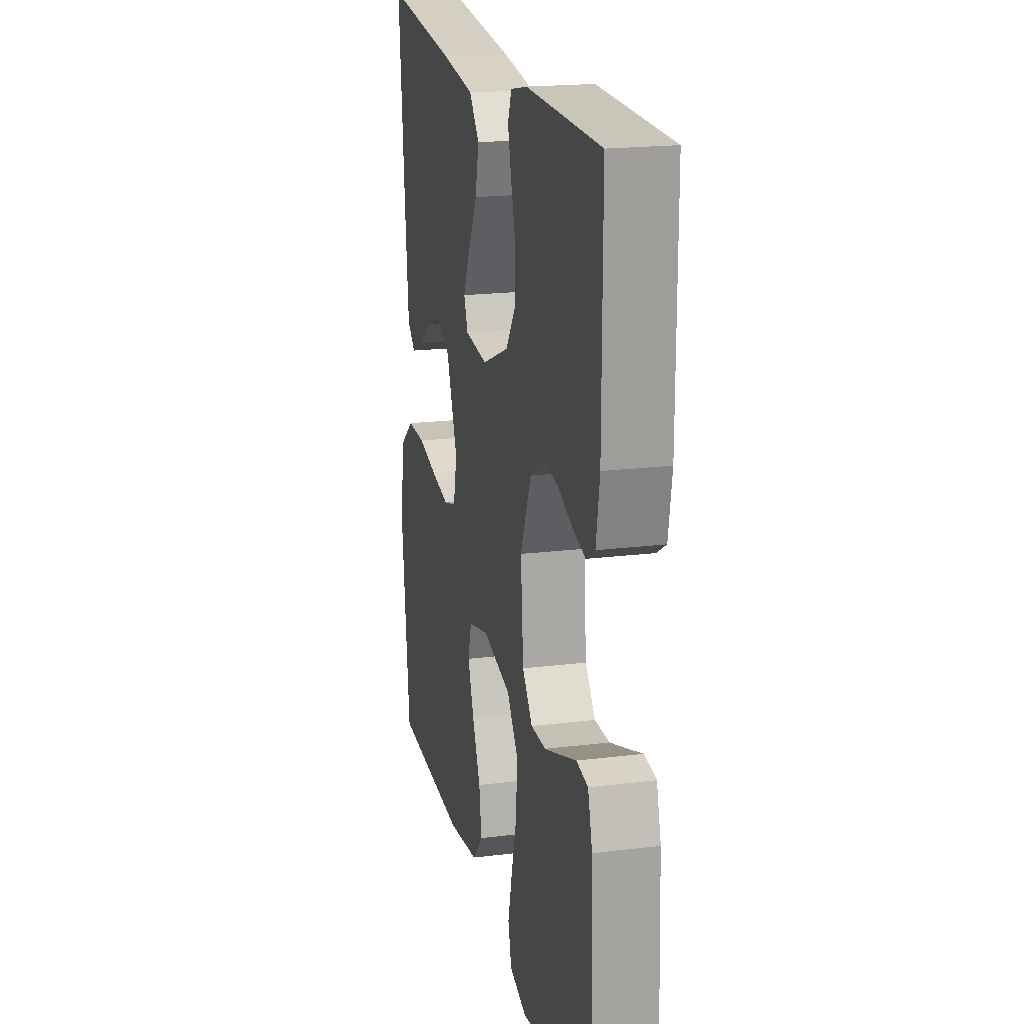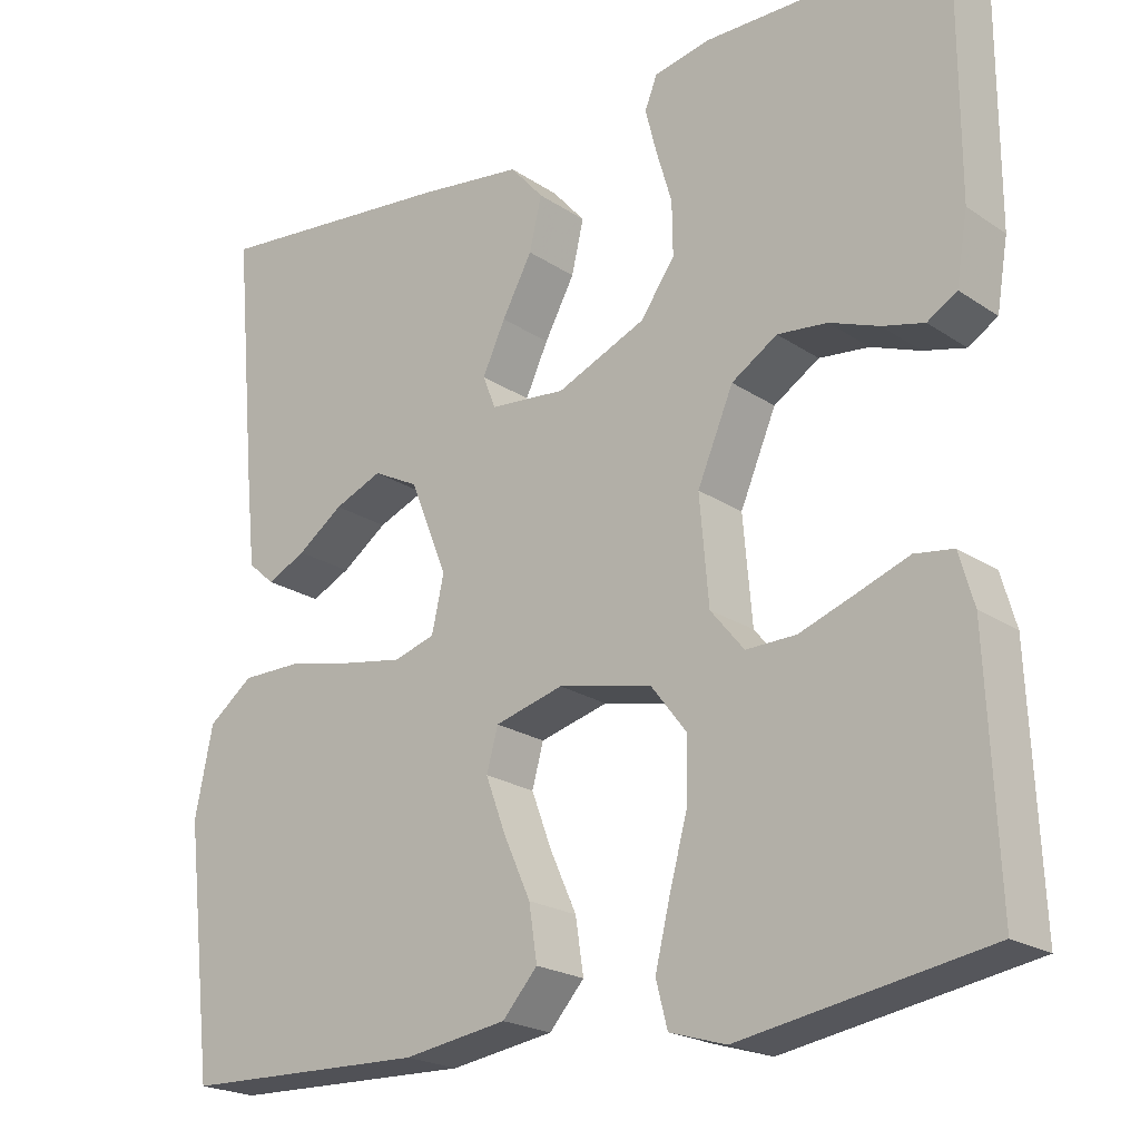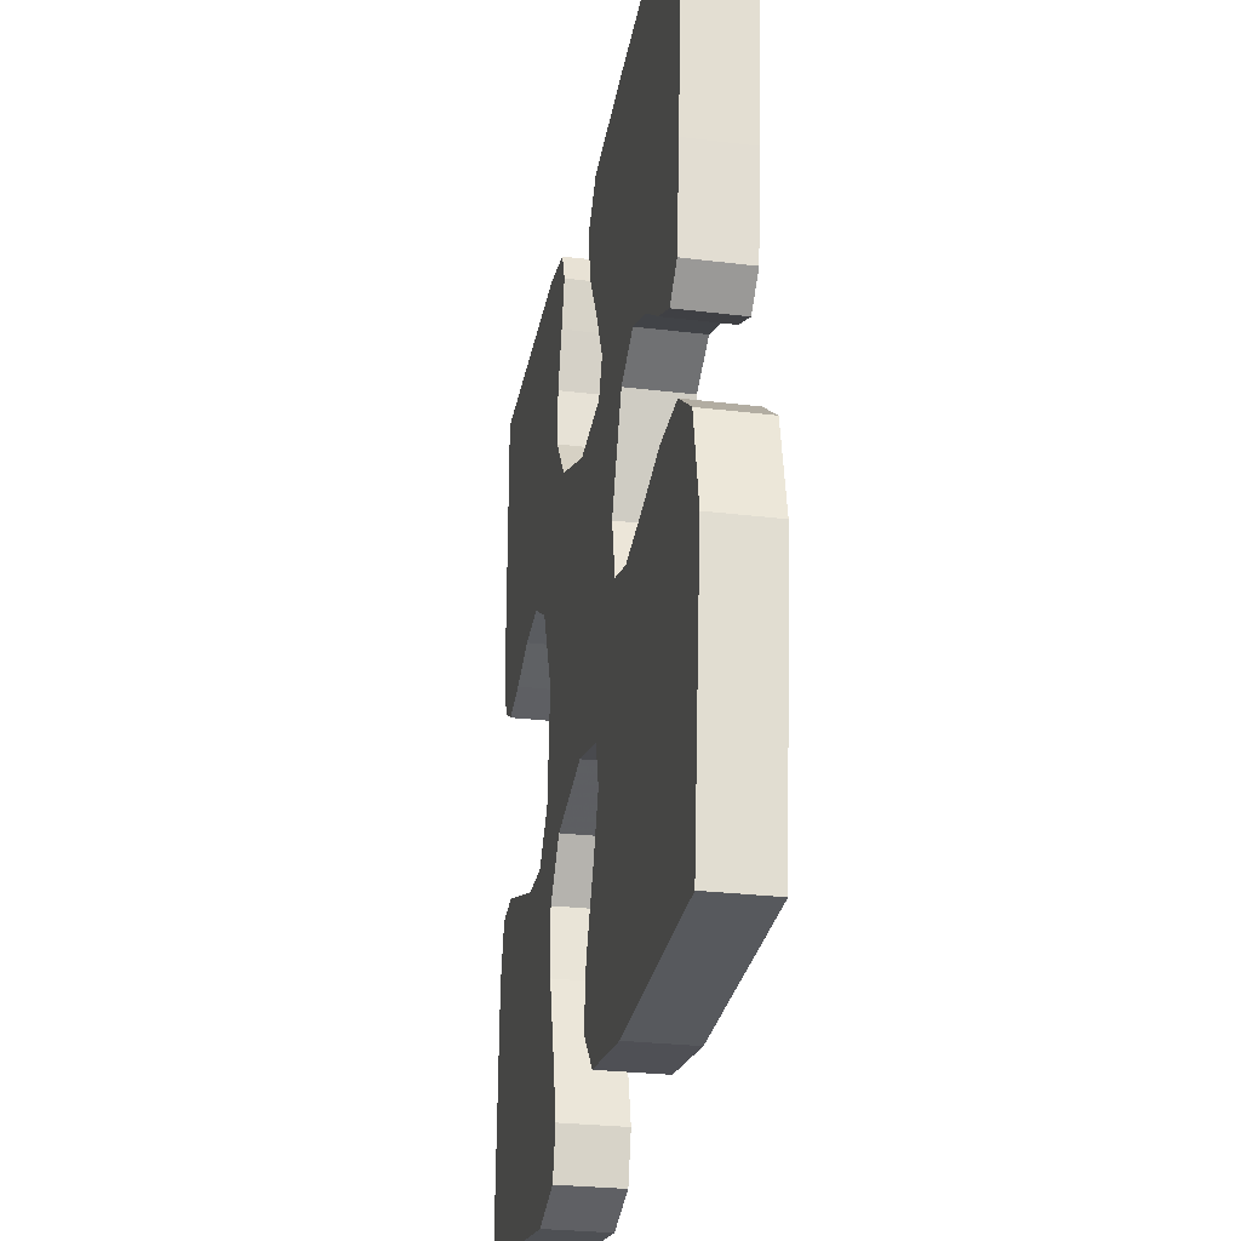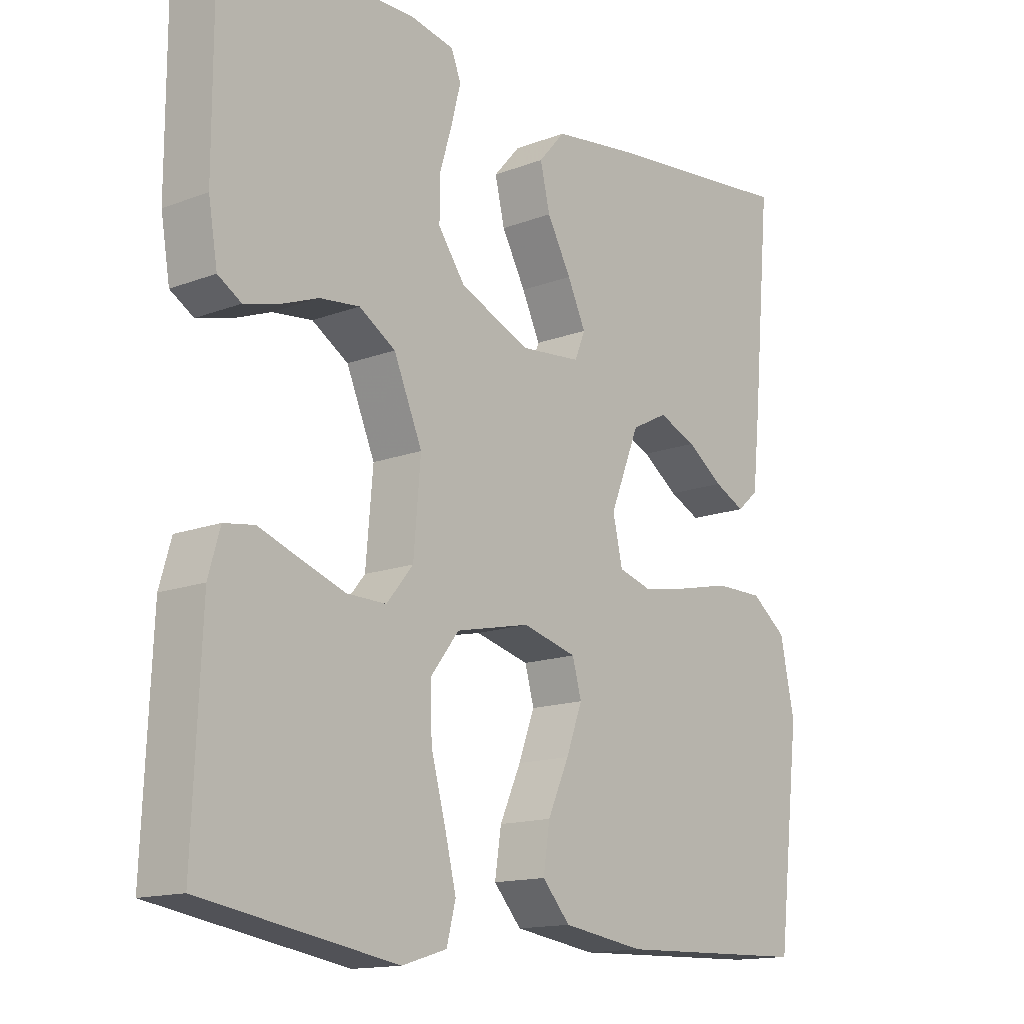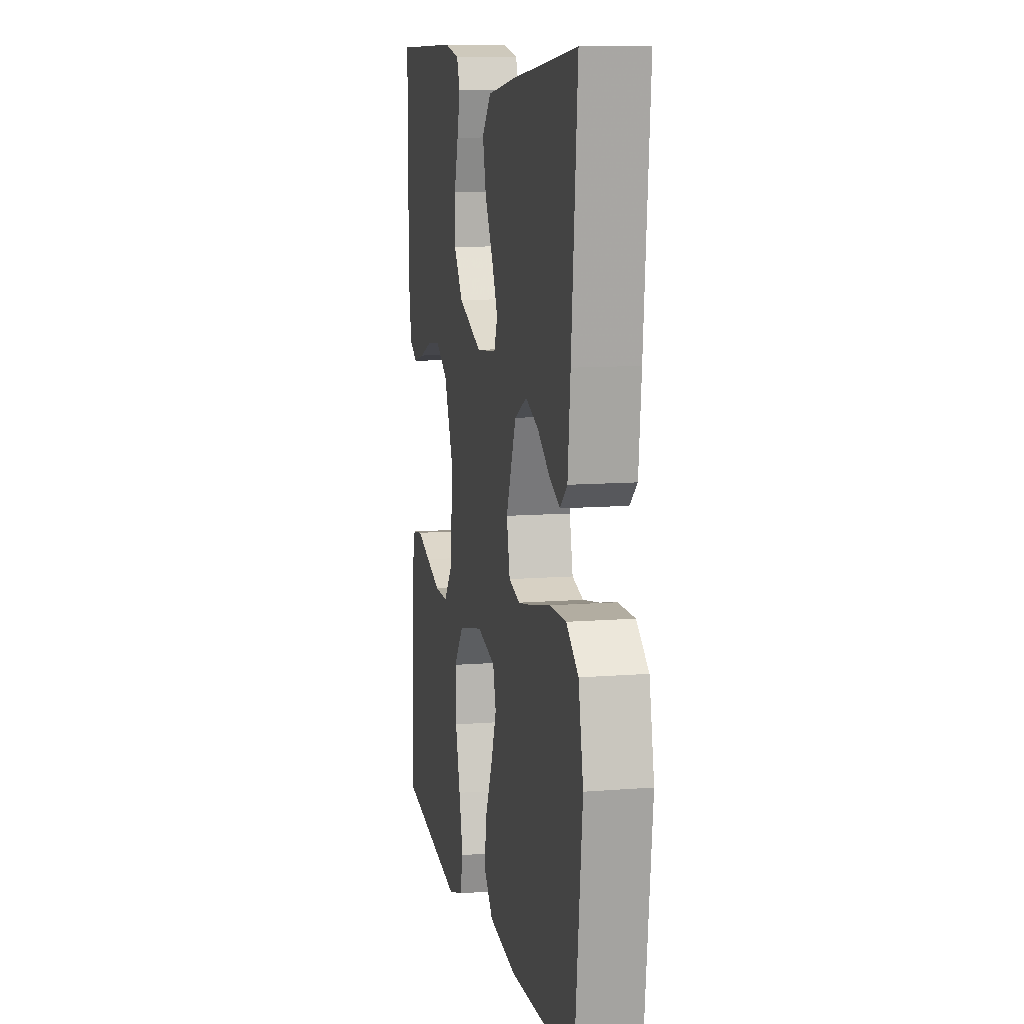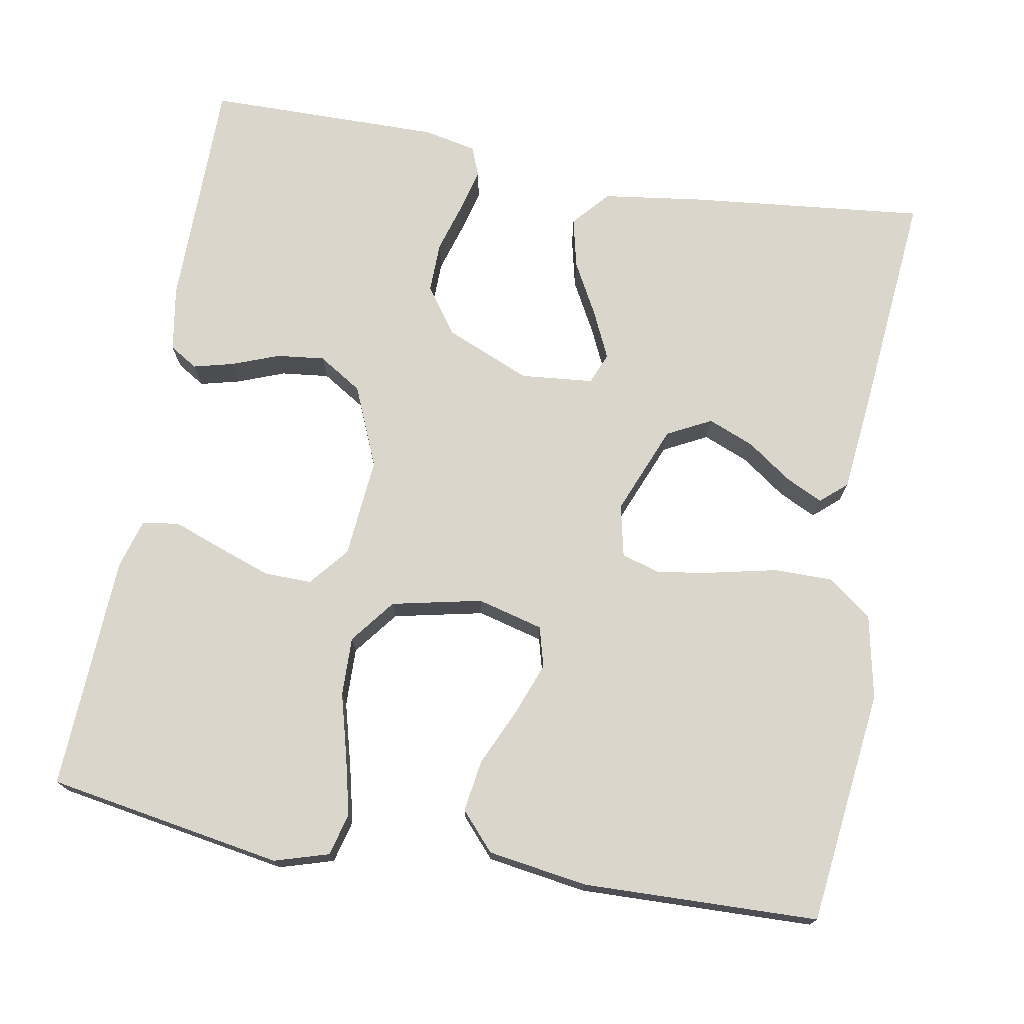
<metadata>
{"format":"obj","ext":"obj","renderer":"f3d","projection":"perspective","resolution":1024,"background":"white","views":[{"elev":19.7,"azim":77.1,"up":"+Z"},{"elev":-21.4,"azim":40.5,"up":"+Z"},{"elev":-27.8,"azim":-100.6,"up":"+Z"},{"elev":-14.5,"azim":129.8,"up":"+Z"},{"elev":10.5,"azim":-101.4,"up":"+Z"},{"elev":73.5,"azim":-169.8,"up":"+Y"}]}
</metadata>
<code>
v 0.5 0.07 -0.5
v 0.2 0.07 -0.55
v 0.131 0.07 -0.529
v 0.117 0.07 -0.475
v 0.135 0.07 -0.401
v 0.157 0.07 -0.32
v 0.159 0.07 -0.245
v 0.115 0.07 -0.188
v 0 0.07 -0.163
v -0.084 0.07 -0.185
v -0.098 0.07 -0.236
v -0.073 0.07 -0.303
v -0.04 0.07 -0.376
v -0.03 0.07 -0.442
v -0.073 0.07 -0.49
v -0.2 0.07 -0.509
v -0.5 0.07 -0.5
v -0.535 0.07 -0.2
v -0.513 0.07 -0.093
v -0.458 0.07 -0.051
v -0.383 0.07 -0.051
v -0.302 0.07 -0.069
v -0.229 0.07 -0.082
v -0.178 0.07 -0.067
v -0.163 0.07 0
v -0.209 0.07 0.114
v -0.265 0.07 0.143
v -0.324 0.07 0.119
v -0.38 0.07 0.079
v -0.428 0.07 0.056
v -0.461 0.07 0.085
v -0.473 0.07 0.2
v -0.5 0.07 0.5
v -0.2 0.07 0.468
v -0.07 0.07 0.45
v -0.029 0.07 0.403
v -0.044 0.07 0.339
v -0.081 0.07 0.271
v -0.109 0.07 0.211
v -0.093 0.07 0.171
v 0 0.07 0.162
v 0.109 0.07 0.208
v 0.151 0.07 0.267
v 0.15 0.07 0.332
v 0.131 0.07 0.396
v 0.117 0.07 0.451
v 0.132 0.07 0.489
v 0.2 0.07 0.503
v 0.5 0.07 0.5
v 0.5 0.07 0.2
v 0.486 0.07 0.117
v 0.45 0.07 0.095
v 0.399 0.07 0.108
v 0.339 0.07 0.131
v 0.278 0.07 0.138
v 0.222 0.07 0.103
v 0.178 0.07 0
v 0.189 0.07 -0.128
v 0.23 0.07 -0.178
v 0.291 0.07 -0.177
v 0.359 0.07 -0.153
v 0.422 0.07 -0.13
v 0.469 0.07 -0.137
v 0.487 0.07 -0.2
v 0.5 0 -0.5
v 0.2 0 -0.55
v 0.131 0 -0.529
v 0.117 0 -0.475
v 0.135 0 -0.401
v 0.157 0 -0.32
v 0.159 0 -0.245
v 0.115 0 -0.188
v 0 0 -0.163
v -0.084 0 -0.185
v -0.098 0 -0.236
v -0.073 0 -0.303
v -0.04 0 -0.376
v -0.03 0 -0.442
v -0.073 0 -0.49
v -0.2 0 -0.509
v -0.5 0 -0.5
v -0.535 0 -0.2
v -0.513 0 -0.093
v -0.458 0 -0.051
v -0.383 0 -0.051
v -0.302 0 -0.069
v -0.229 0 -0.082
v -0.178 0 -0.067
v -0.163 0 0
v -0.209 0 0.114
v -0.265 0 0.143
v -0.324 0 0.119
v -0.38 0 0.079
v -0.428 0 0.056
v -0.461 0 0.085
v -0.473 0 0.2
v -0.5 0 0.5
v -0.2 0 0.468
v -0.07 0 0.45
v -0.029 0 0.403
v -0.044 0 0.339
v -0.081 0 0.271
v -0.109 0 0.211
v -0.093 0 0.171
v 0 0 0.162
v 0.109 0 0.208
v 0.151 0 0.267
v 0.15 0 0.332
v 0.131 0 0.396
v 0.117 0 0.451
v 0.132 0 0.489
v 0.2 0 0.503
v 0.5 0 0.5
v 0.5 0 0.2
v 0.486 0 0.117
v 0.45 0 0.095
v 0.399 0 0.108
v 0.339 0 0.131
v 0.278 0 0.138
v 0.222 0 0.103
v 0.178 0 0
v 0.189 0 -0.128
v 0.23 0 -0.178
v 0.291 0 -0.177
v 0.359 0 -0.153
v 0.422 0 -0.13
v 0.469 0 -0.137
v 0.487 0 -0.2
f 61 62 63 64
f 60 61 64 1
f 59 60 1 2
f 58 59 2 3
f 51 52 53 54
f 51 54 55
f 50 51 55
f 49 50 55
f 48 49 55 56
f 44 45 46 47
f 44 47 48 56
f 35 36 37 38
f 35 38 39
f 34 35 39
f 33 34 39
f 32 33 39 40
f 28 29 30 31
f 27 28 31 32
f 19 20 21 22
f 19 22 23
f 18 19 23
f 17 18 23 24
f 15 16 17 24
f 12 13 14 15
f 11 12 15 24
f 3 4 5 6
f 58 3 6
f 57 58 6 7
f 43 44 56 57
f 42 43 57 7
f 27 32 40 41
f 26 27 41
f 25 26 41
f 10 11 24 25
f 9 10 25 41
f 8 9 41 42
f 7 8 42
f 128 127 126 125
f 65 128 125 124
f 66 65 124 123
f 67 66 123 122
f 118 117 116 115
f 119 118 115
f 119 115 114
f 119 114 113
f 120 119 113 112
f 111 110 109 108
f 120 112 111 108
f 102 101 100 99
f 103 102 99
f 103 99 98
f 103 98 97
f 104 103 97 96
f 95 94 93 92
f 96 95 92 91
f 86 85 84 83
f 87 86 83
f 87 83 82
f 88 87 82 81
f 88 81 80 79
f 79 78 77 76
f 88 79 76 75
f 70 69 68 67
f 70 67 122
f 71 70 122 121
f 121 120 108 107
f 71 121 107 106
f 105 104 96 91
f 105 91 90
f 105 90 89
f 89 88 75 74
f 105 89 74 73
f 106 105 73 72
f 106 72 71
f 1 65 66 2
f 2 66 67 3
f 3 67 68 4
f 4 68 69 5
f 5 69 70 6
f 6 70 71 7
f 7 71 72 8
f 8 72 73 9
f 9 73 74 10
f 10 74 75 11
f 11 75 76 12
f 12 76 77 13
f 13 77 78 14
f 14 78 79 15
f 15 79 80 16
f 16 80 81 17
f 17 81 82 18
f 18 82 83 19
f 19 83 84 20
f 20 84 85 21
f 21 85 86 22
f 22 86 87 23
f 23 87 88 24
f 24 88 89 25
f 25 89 90 26
f 26 90 91 27
f 27 91 92 28
f 28 92 93 29
f 29 93 94 30
f 30 94 95 31
f 31 95 96 32
f 32 96 97 33
f 33 97 98 34
f 34 98 99 35
f 35 99 100 36
f 36 100 101 37
f 37 101 102 38
f 38 102 103 39
f 39 103 104 40
f 40 104 105 41
f 41 105 106 42
f 42 106 107 43
f 43 107 108 44
f 44 108 109 45
f 45 109 110 46
f 46 110 111 47
f 47 111 112 48
f 48 112 113 49
f 49 113 114 50
f 50 114 115 51
f 51 115 116 52
f 52 116 117 53
f 53 117 118 54
f 54 118 119 55
f 55 119 120 56
f 56 120 121 57
f 57 121 122 58
f 58 122 123 59
f 59 123 124 60
f 60 124 125 61
f 61 125 126 62
f 62 126 127 63
f 63 127 128 64
f 64 128 65 1

</code>
